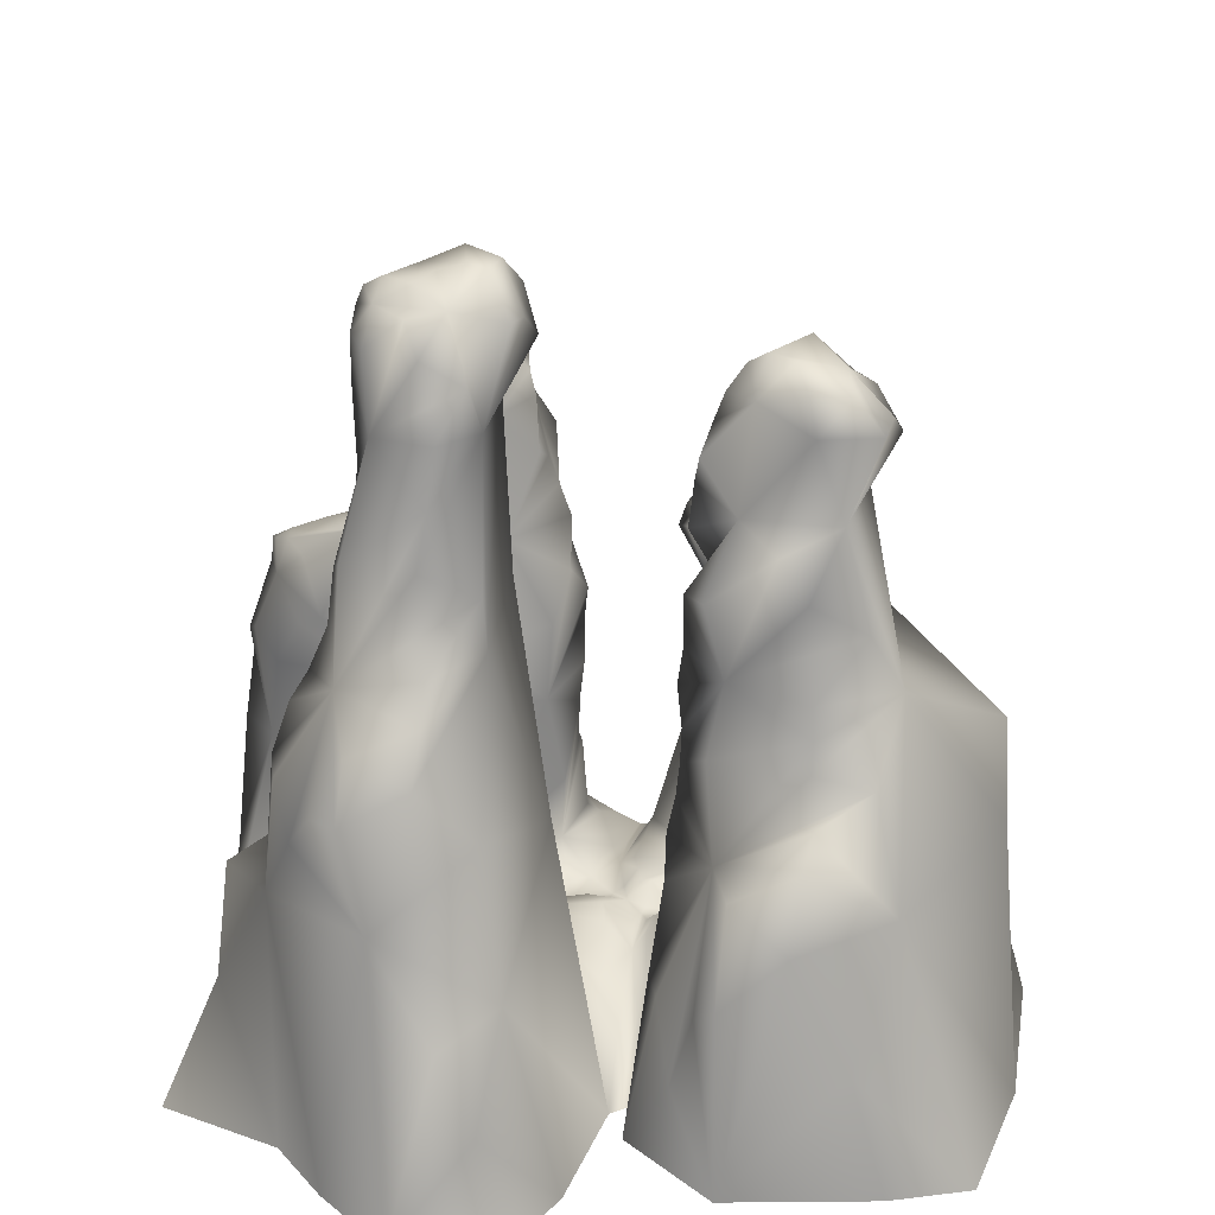
<metadata>
{"format":"obj","ext":"obj","renderer":"f3d","projection":"perspective","resolution":1024,"background":"white","views":[{"elev":28.6,"azim":-88.8,"up":"+Y"}]}
</metadata>
<code>
o RockPileOne200
v -4.348 -0.2559 4.152
v -0.09975 -0.2663 3.119
v 3.305 -0.2559 3.903
v -2.917 -0.2559 0.412
v -0.007326 0.5867 0.2423
v 3.023 -0.2531 0.3614
v -3.782 -0.2559 -3.62
v -0.08732 -0.2563 -2.793
v 3.839 -0.2547 -3.247
v -0.2266 -0.3389 3.579
v -0.8972 0.4728 0.3136
v 0.2744 -0.2559 3.721
v 0.9311 0.5021 0.141
v -0.2809 -0.2553 -3.418
v -0.08335 -0.2596 -3.098
v -0.1572 0.5397 0.773
v -3.547 -0.2559 0.2426
v 3.112 -0.2144 0.5304
v 0.1007 0.5328 -0.4296
v -3.095 -0.2559 0.08039
v 3.731 -0.2559 -0.3478
v -1.168 0.8092 1.048
v 0.5728 0.8193 1.234
v -0.5259 0.8328 -1
v 0.9777 0.8486 -0.5834
v 2.62 2.67 -0.9351
v 3.418 1.883 -2.871
v 0.582 3.313 -2.758
v 0.8644 2.883 -0.7452
v 2.522 4.884 -0.6968
v 2.842 4.597 -2.642
v 1.049 5.077 -2.902
v 0.9587 5.001 -1.207
v 2.404 6.366 -0.9683
v 2.58 6.379 -2.018
v 1.208 6.641 -2.39
v 1.121 6.498 -1.338
v -1.197 2.895 -3.036
v -2.962 2.64 -3.702
v -2.784 3.504 -0.5485
v -1.129 3.274 -1.269
v -0.9837 5.53 -2.416
v -3.032 5.263 -2.834
v -2.969 5.7 -1.193
v -1.115 5.624 -1.016
v -0.9741 8.048 -2.297
v -2.475 7.941 -2.409
v -2.551 8.036 -1.219
v -1.324 8.103 -1.095
v -3.618 2.807 3.219
v -0.4694 3.155 3.077
v -1.053 2.95 1.381
v -3.08 3.107 1.208
v -2.522 5.005 3.248
v -0.9504 5.262 3.144
v -1.079 5.167 1.493
v -2.549 5.126 1.305
v -2.481 6.958 2.537
v -1.176 7.083 2.822
v -0.9541 7.06 1.474
v -2.038 6.816 1.427
v 1.022 2.438 2.788
v 3.134 2.169 2.912
v 3.123 2.657 1.309
v 1.342 2.465 1.269
v 1.174 3.839 2.712
v 2.481 4.129 2.852
v 2.813 4.15 1.414
v 1.738 4.03 1.219
v 1.375 4.846 2.167
v 2.09 5.009 2.538
v 2.744 5.102 1.71
v 2.15 5.004 1.256
v 1.921 7.042 -1.172
v 2.333 7.131 -1.684
v 1.586 7.447 -2.286
v 1.284 7.45 -1.601
v -1.232 9.387 -1.919
v -2.073 9.259 -2.354
v -2.345 9.298 -1.578
v -1.524 9.558 -1.054
v -2.334 7.888 2.21
v -1.673 8.412 2.554
v -1.004 8.319 1.82
v -1.908 8.124 1.582
v 4.662 -0.2527 0.8095
v 4.161 0.8392 1.408
v 4.358 1.803 2.081
v 5.399 -0.2559 2.868
v -0.6529 -0.2118 5.033
v -1.125 1.534 4.582
v -1.211 3.583 4.409
v -1.791 4.279 4.452
v -2.26 3.224 4.47
v -2.619 -0.2559 4.749
v -4.56 -0.2527 3.139
v -4.344 1.258 2.712
v -4.127 2.625 2.016
v -4.621 -0.2559 1.249
v -4.596 -0.2559 -0.4043
v -4.411 2.19 -1.02
v -4.006 3.945 -1.246
v -3.979 4.581 -1.953
v -4.392 3.029 -2.454
v -4.596 -0.2559 -3.059
v -5.107 0.9448 -1.301
v -5.042 2.001 -1.712
v -5.47 -0.2559 -2.272
v -5.409 -0.2559 -0.9759
v -3.074 -0.2559 -5.028
v -2.453 1.135 -4.385
v -1.843 2.301 -4.297
v -0.8896 -0.2559 -4.648
v 0.5637 -0.2519 -4.701
v 1.513 1.971 -4.189
v 1.715 4.123 -4.051
v 2.58 4.307 -3.945
v 3.142 3.256 -4.09
v 2.64 -0.2556 -4.868
v -1.645 8.572 1.718
v -2.279 8.347 2.122
v 2.444 5.274 1.704
v 1.78 5.161 2.012
v -2.111 9.497 -1.927
v -1.889 9.637 -1.39
v 1.915 7.432 -1.874
v 2.111 7.241 -1.398
v -0.3341 0.5414 1.168
v -0.3487 0.1537 2.315
v 0.2291 0.2501 2.349
v 0.1373 0.6214 1.142
v -0.1531 0.2044 -2.148
v -0.05378 0.5603 -0.967
v 0.151 0.4205 -1.052
v 0.06523 0.08591 -2.274
v -1.486 0.3876 0.4786
v 1.514 0.472 0.4193
v 2.431 -0.000997 0.3826
v -1.368 0.4039 -0.06529
v -2.383 -0.02874 0.2721
v 2.77 0.08898 -0.134
v 1.43 0.4131 0.04593
v -0.4894 0.7038 0.5724
v -0.2391 0.5418 0.4155
v 0.1497 0.7674 0.5335
v 0.3878 0.787 0.3706
v -0.06199 0.7052 -0.2457
v -0.251 0.7195 -0.0567
v 0.4263 0.6437 -0.195
v 0.187 0.5491 0.06366
v 2.558 1.633 -4.658
v 0.2526 0.9 -1.677
v 0.08798 1.911 -2.343
v 2.62 1.262 -0.3729
v 1.704 2.392 -0.3769
v 2.931 4.019 -1.301
v 2.186 3.115 -4.492
v 2.679 4.139 -4.204
v 0.3465 3.862 -1.517
v 0.3527 4.462 -2.226
v 2.229 3.447 -0.3153
v 1.171 4.498 -0.4556
v 3.073 5.454 -1.991
v 2.951 6.227 -1.427
v 1.937 5.24 -2.852
v 2.491 5.901 -2.637
v 0.5836 5.733 -1.422
v 0.711 6.393 -1.878
v 1.693 5.387 -0.6041
v 1.164 6.05 -0.8113
v -2.192 3.965 -3.649
v -1.228 4.479 -3.32
v -0.5133 3.865 -2.204
v -0.5296 4.566 -1.156
v -2.203 6.295 -2.866
v -1.409 7.179 -2.655
v -3.232 6.474 -1.22
v -3.055 7.383 -1.777
v -0.5817 6.111 -1.67
v -0.6036 7.226 -1.178
v -2.33 1.13 0.5135
v -1.102 2.273 0.7059
v -1.65 3.565 0.8483
v -0.9843 4.186 0.8098
v -3.371 4.267 2.91
v -3.057 4.693 2.252
v -0.5073 5.657 1.932
v -0.5424 6.455 2.813
v -1.962 5.873 0.86
v -1.43 6.395 0.9027
v -2.794 5.832 2.832
v -2.693 6.684 1.835
v 2.163 0.3788 3.685
v 1.153 1.163 3.459
v 0.4456 0.9823 2.355
v 0.5309 2.015 1.157
v 2.192 3.102 3.244
v 1.447 3.484 3.243
v 3.244 3.303 1.425
v 3.033 3.872 2.079
v 0.7025 2.853 1.799
v 1.069 3.502 1.223
v 1.95 4.41 3.157
v 1.389 4.694 2.85
v 2.96 4.614 1.66
v 2.675 5.028 2.454
v 2.293 4.539 0.8239
v 2.749 4.801 1.062
v 1.294 4.36 1.773
v 1.636 4.721 1.196
v 2.86 6.788 -1.729
v 2.553 6.92 -1.266
v 2.026 7.019 -2.487
v 2.434 7.137 -2.192
v 0.7852 7.083 -1.493
v 1.049 7.482 -2.158
v 1.796 6.808 -0.9418
v 1.393 7.144 -1.107
v -2.022 8.911 -2.603
v -1.584 9.268 -2.49
v -2.917 8.697 -1.346
v -2.593 9.308 -1.99
v -1.687 8.771 -0.6784
v -2.436 9.205 -0.9243
v -0.699 8.737 -1.509
v -0.8786 9.101 -1.072
v -1.488 7.607 3.171
v -2.301 7.904 2.931
v -0.6848 7.59 2.274
v -0.9078 8.048 2.665
v -2.091 7.559 1.003
v -1.479 8.053 1.28
v 3.829 2.451 1.84
v 4.073 0.3698 3.359
v 4.569 1.303 2.671
v -3.915 3.563 2.137
v -3.852 0.7151 0.7546
v -4.257 2.004 1.235
v -3.718 5.17 -1.862
v -3.748 3.793 -3.299
v -4.183 4.25 -2.742
v 0.6007 4.121 -3.39
v 1.093 3.252 -4.014
v 2.471 4.545 -3.336
v 1.784 4.566 -3.895
v 3.74 3.454 -3.325
v 3.184 4.16 -3.543
v 3.533 1.751 -4.053
v -1.202 8.604 2.196
v -1.454 8.373 1.5
v -1.848 8.565 1.994
v -2.239 8.337 2.592
v 2.548 5.209 2.125
v 2.52 5.141 1.315
v 2.14 5.188 1.848
v 1.682 5.019 1.64
v 1.63 5.015 2.491
v -1.662 9.403 -2.279
v -1.85 9.549 -1.71
v -2.001 9.623 -1.149
v -1.228 9.588 -1.446
v 2.03 7.373 -2.077
v 1.304 7.587 -1.994
v 1.86 7.414 -1.627
v 1.689 7.315 -1.25
v -0.1124 0.2806 1.607
v -0.3461 0.6397 0.7731
v -0.3248 0.3002 1.86
v -0.2831 -0.2974 3.261
v 0.08658 -0.2559 3.332
v 0.1424 0.3819 1.846
v 0.09892 0.6983 0.7468
v -0.1683 -0.2556 -3.028
v -0.09034 0.3304 -1.658
v -0.03751 0.6433 -0.5153
v 0.01389 0.2756 -1.316
v 0.3175 0.6481 -0.4794
v 0.2215 0.3171 -1.561
v 0.2639 0.5168 -1.658
v -0.06953 -0.2578 -2.868
v -0.7584 0.6478 0.486
v -1.791 0.1826 0.3887
v 0.7257 0.7257 0.3201
v 1.873 0.2238 0.3198
v 3.001 -0.2367 0.4909
v 1.842 0.1997 0.2009
v -0.5693 0.6589 -0.0195
v -1.811 0.1867 0.1837
v 3.311 -0.2575 0.05182
v 2.288 0.518 -0.2996
v 1.863 0.3259 -0.01371
v 0.801 0.6646 -0.111
v -0.3827 0.5602 0.4865
v -0.09417 0.5471 0.4727
v -0.3131 0.5445 0.3073
v 0.1902 0.7504 0.4167
v 0.3087 0.5645 0.198
v 0.02952 0.5369 -0.002153
v -0.1061 0.6947 -0.04928
v 0.3458 0.5727 -0.08386
v 2.568 2.759 -4.49
v 3.082 1.771 -4.412
v 0.737 1.837 -0.5314
v 0.2596 1.47 -1.655
v 0.2791 3.024 -1.698
v 1.769 1.841 -0.388
v 1.705 2.934 -0.3158
v 3.006 4.748 -1.505
v 2.668 3.92 -0.5244
v 1.736 3.374 -4.355
v 2.538 3.893 -4.217
v 2.216 4.352 -4.102
v 3.039 3.985 -4.062
v 0.712 4.006 -0.6642
v 0.5594 5.071 -1.957
v 0.4608 4.357 -3.005
v 1.732 3.963 -0.2672
v 1.7 4.959 -0.462
v 2.977 5.817 -1.379
v 2.893 6.51 -1.476
v 2.655 5.75 -0.6727
v 1.918 4.886 -3.068
v 0.9504 5.9 -2.676
v 1.951 5.671 -2.715
v 1.964 6.675 -2.528
v 0.678 5.977 -1.966
v 0.7524 6.773 -1.828
v 1.672 5.761 -0.7297
v 1.674 6.543 -0.8667
v -3.151 4.237 -3.509
v -1.857 4.435 -3.472
v -1.926 5.431 -2.996
v -0.7757 4.47 -2.94
v -0.5766 4.312 -1.622
v -0.6574 5.467 -1.651
v -2.845 6.658 -2.736
v -1.783 6.734 -2.653
v -1.708 8.174 -2.642
v -0.8461 6.893 -2.447
v -3.352 5.546 -1.835
v -3.165 6.712 -1.909
v -2.966 8.068 -1.701
v -0.6611 6.88 -1.697
v -0.6469 8.222 -1.57
v -3.258 1.518 0.6039
v -1.921 2.162 0.688
v -1.738 3.175 0.8045
v -2.84 4.314 1.115
v -1.604 3.977 0.8637
v -1.664 5.054 0.8701
v -3.515 3.843 2.268
v -3.182 4.346 2.229
v -2.999 5.086 2.233
v -0.7335 6.139 1.158
v -0.5491 6.183 2.291
v -0.6383 7.167 2.234
v -2.719 6.155 1.064
v -1.73 7.104 0.9597
v -2.713 6.14 2.167
v 3.227 0.8633 3.533
v 1.809 1.104 3.505
v 1.917 2.427 3.242
v 0.6981 1.27 3.177
v 0.5211 1.74 1.866
v 0.6425 2.542 1.777
v 2.846 3.374 3.018
v 1.784 3.353 3.183
v 1.76 3.943 3.187
v 0.9211 3.145 2.963
v 3.435 2.69 1.903
v 3.158 3.408 2.081
v 2.958 4.259 2.098
v 0.8124 3.16 1.827
v 1.193 3.965 1.875
v 2.415 4.728 2.881
v 1.606 4.485 3.006
v 1.146 4.418 2.641
v 2.87 4.823 1.353
v 2.811 4.826 2.266
v 1.924 4.711 0.9255
v 2.53 4.73 0.9241
v 1.408 4.639 1.605
v 2.714 6.778 -1.344
v 2.394 6.771 -0.9868
v 1.247 7.254 -2.417
v 2.119 7.183 -2.407
v 0.9808 7.241 -1.284
v 0.9437 7.281 -1.956
v -2.43 8.909 -2.444
v -1.573 9.047 -2.578
v -0.9468 9.036 -2.302
v -2.782 8.933 -1.847
v -1.12 9.137 -0.8594
v -2.094 9.142 -0.7992
v -0.8051 9 -1.422
v -1.192 8.024 2.89
v -1.915 7.969 3.034
v -0.868 7.83 1.502
v -0.7804 7.905 2.35
v -1.522 7.718 1.151
v 4.023 2.136 2.545
v 4.323 1.068 3.056
v -3.919 3.204 1.345
v -3.945 1.706 1.008
v -3.832 4.885 -2.672
v -3.912 4.194 -3.048
v 1.223 4.635 -3.656
v 0.8693 3.909 -3.694
v 2.856 4.316 -3.554
v 1.877 4.623 -3.647
v 3.807 2.881 -3.697
v 3.399 3.886 -3.533
f 83 249 120
f 120 251 83
f 84 250 120
f 120 249 84
f 83 251 121
f 121 252 83
f 71 253 122
f 122 255 71
f 72 254 122
f 122 253 72
f 73 255 122
f 122 254 73
f 73 256 123
f 123 255 73
f 70 257 123
f 123 256 70
f 71 255 123
f 123 257 71
f 78 258 124
f 124 259 78
f 81 261 125
f 125 260 81
f 78 259 125
f 125 261 78
f 76 263 126
f 126 262 76
f 77 264 126
f 126 263 77
f 77 265 127
f 127 264 77
f 2 266 128
f 128 268 2
f 16 267 128
f 128 266 16
f 2 268 129
f 129 269 2
f 2 270 130
f 130 271 2
f 16 266 131
f 131 272 16
f 2 271 131
f 131 266 2
f 8 273 132
f 132 274 8
f 19 276 133
f 133 275 19
f 8 274 133
f 133 276 8
f 8 276 134
f 134 278 8
f 19 277 134
f 134 276 19
f 25 278 134
f 134 277 25
f 25 279 135
f 135 278 25
f 8 278 135
f 135 280 8
f 11 282 136
f 136 281 11
f 13 283 137
f 137 284 13
f 6 286 138
f 138 285 6
f 13 284 138
f 138 286 13
f 11 287 139
f 139 288 11
f 11 288 140
f 140 282 11
f 6 289 141
f 141 291 6
f 25 291 141
f 141 290 25
f 25 292 142
f 142 291 25
f 13 286 142
f 142 292 13
f 6 291 142
f 142 286 6
f 11 281 143
f 143 293 11
f 16 293 143
f 143 267 16
f 16 294 144
f 144 293 16
f 5 295 144
f 144 294 5
f 11 293 144
f 144 295 11
f 5 294 145
f 145 296 5
f 16 272 145
f 145 294 16
f 13 297 146
f 146 283 13
f 5 296 146
f 146 297 5
f 5 298 147
f 147 299 5
f 19 275 147
f 147 298 19
f 11 295 148
f 148 287 11
f 5 299 148
f 148 295 5
f 13 292 149
f 149 300 13
f 25 277 149
f 149 292 25
f 19 300 149
f 149 277 19
f 19 298 150
f 150 300 19
f 5 297 150
f 150 298 5
f 13 300 150
f 150 297 13
f 118 302 151
f 151 301 118
f 25 303 152
f 152 279 25
f 29 304 152
f 152 303 29
f 29 305 153
f 153 304 29
f 25 290 154
f 154 306 25
f 29 303 155
f 155 307 29
f 25 306 155
f 155 303 25
f 30 309 156
f 156 308 30
f 118 301 157
f 157 311 118
f 116 311 157
f 157 310 116
f 116 312 158
f 158 311 116
f 117 313 158
f 158 312 117
f 118 311 158
f 158 313 118
f 29 314 159
f 159 305 29
f 32 316 160
f 160 315 32
f 29 307 161
f 161 317 29
f 30 317 161
f 161 309 30
f 30 318 162
f 162 317 30
f 29 317 162
f 162 314 29
f 30 308 163
f 163 319 30
f 34 321 164
f 164 320 34
f 30 319 164
f 164 321 30
f 32 323 165
f 165 322 32
f 36 324 165
f 165 323 36
f 36 325 166
f 166 324 36
f 32 315 167
f 167 326 32
f 36 323 168
f 168 327 36
f 32 326 168
f 168 323 32
f 30 321 169
f 169 318 30
f 34 328 169
f 169 321 34
f 34 329 170
f 170 328 34
f 43 331 171
f 171 330 43
f 43 332 172
f 172 331 43
f 42 333 172
f 172 332 42
f 42 334 173
f 173 333 42
f 42 335 174
f 174 334 42
f 42 332 175
f 175 337 42
f 43 336 175
f 175 332 43
f 47 337 175
f 175 336 47
f 47 338 176
f 176 337 47
f 46 339 176
f 176 338 46
f 42 337 176
f 176 339 42
f 43 340 177
f 177 341 43
f 47 336 178
f 178 342 47
f 43 341 178
f 178 336 43
f 42 339 179
f 179 335 42
f 46 343 179
f 179 339 46
f 46 344 180
f 180 343 46
f 53 346 181
f 181 345 53
f 53 347 182
f 182 346 53
f 53 348 183
f 183 347 53
f 57 349 183
f 183 348 57
f 57 350 184
f 184 349 57
f 53 351 185
f 185 352 53
f 57 348 186
f 186 353 57
f 53 352 186
f 186 348 53
f 60 355 187
f 187 354 60
f 60 356 188
f 188 355 60
f 57 357 189
f 189 350 57
f 60 354 190
f 190 358 60
f 57 353 191
f 191 359 57
f 57 359 192
f 192 357 57
f 63 361 193
f 193 360 63
f 63 362 194
f 194 361 63
f 62 363 194
f 194 362 62
f 62 364 195
f 195 363 62
f 62 365 196
f 196 364 62
f 62 362 197
f 197 367 62
f 63 366 197
f 197 362 63
f 67 367 197
f 197 366 67
f 67 368 198
f 198 367 67
f 66 369 198
f 198 368 66
f 62 367 198
f 198 369 62
f 63 370 199
f 199 371 63
f 67 366 200
f 200 372 67
f 63 371 200
f 200 366 63
f 62 369 201
f 201 365 62
f 66 373 201
f 201 369 66
f 66 374 202
f 202 373 66
f 66 368 203
f 203 376 66
f 67 375 203
f 203 368 67
f 71 376 203
f 203 375 71
f 71 257 204
f 204 376 71
f 70 377 204
f 204 257 70
f 66 376 204
f 204 377 66
f 67 372 205
f 205 379 67
f 72 379 205
f 205 378 72
f 72 253 206
f 206 379 72
f 71 375 206
f 206 253 71
f 67 379 206
f 206 375 67
f 73 381 207
f 207 380 73
f 73 254 208
f 208 381 73
f 72 378 208
f 208 254 72
f 66 377 209
f 209 374 66
f 70 382 209
f 209 377 70
f 70 256 210
f 210 382 70
f 73 380 210
f 210 256 73
f 34 320 211
f 211 383 34
f 34 383 212
f 212 384 34
f 36 385 213
f 213 325 36
f 76 386 213
f 213 385 76
f 76 262 214
f 214 386 76
f 36 327 215
f 215 388 36
f 77 388 215
f 215 387 77
f 77 263 216
f 216 388 77
f 76 385 216
f 216 263 76
f 36 388 216
f 216 385 36
f 34 384 217
f 217 329 34
f 77 387 218
f 218 265 77
f 46 338 219
f 219 390 46
f 47 389 219
f 219 338 47
f 78 391 220
f 220 258 78
f 46 390 220
f 220 391 46
f 47 342 221
f 221 392 47
f 47 392 222
f 222 389 47
f 81 394 223
f 223 393 81
f 81 260 224
f 224 394 81
f 46 391 225
f 225 344 46
f 78 395 225
f 225 391 78
f 78 261 226
f 226 395 78
f 81 393 226
f 226 261 81
f 83 397 227
f 227 396 83
f 83 252 228
f 228 397 83
f 60 398 229
f 229 356 60
f 84 399 229
f 229 398 84
f 84 249 230
f 230 399 84
f 83 396 230
f 230 249 83
f 60 358 231
f 231 400 60
f 84 398 232
f 232 250 84
f 60 400 232
f 232 398 60
f 63 401 233
f 233 370 63
f 63 360 234
f 234 402 63
f 63 402 235
f 235 401 63
f 53 403 236
f 236 351 53
f 53 345 237
f 237 404 53
f 53 404 238
f 238 403 53
f 43 405 239
f 239 340 43
f 43 330 240
f 240 406 43
f 43 406 241
f 241 405 43
f 32 407 242
f 242 316 32
f 116 408 242
f 242 407 116
f 116 310 243
f 243 408 116
f 32 322 244
f 244 410 32
f 117 410 244
f 244 409 117
f 117 312 245
f 245 410 117
f 116 407 245
f 245 312 116
f 32 410 245
f 245 407 32
f 118 412 246
f 246 411 118
f 118 313 247
f 247 412 118
f 117 409 247
f 247 313 117
f 118 411 248
f 248 302 118
f 4 17 22
f 21 9 27
f 27 26 21
f 119 114 115
f 26 27 31
f 113 110 111
f 111 112 113
f 108 109 106
f 106 107 108
f 20 24 41
f 41 40 20
f 24 14 38
f 38 41 24
f 104 101 102
f 102 103 104
f 40 41 45
f 45 44 40
f 44 45 49
f 49 48 44
f 95 90 91
f 91 94 95
f 10 22 52
f 52 51 10
f 99 96 97
f 97 98 99
f 94 91 92
f 92 93 94
f 51 52 56
f 56 55 51
f 54 55 59
f 59 58 54
f 89 86 87
f 87 88 89
f 18 23 65
f 65 64 18
f 64 65 69
f 69 68 64
f 61 58 82
f 82 85 61
f 18 64 87
f 87 86 18
f 88 87 64
f 10 51 91
f 91 90 10
f 51 55 92
f 92 91 51
f 55 54 93
f 93 92 55
f 54 50 94
f 94 93 54
f 50 1 95
f 95 94 50
f 1 50 97
f 97 96 1
f 98 97 50
f 20 40 101
f 101 100 20
f 40 44 102
f 102 101 40
f 103 102 44
f 39 7 105
f 105 104 39
f 101 104 107
f 107 106 101
f 104 105 108
f 108 107 104
f 100 101 106
f 106 109 100
f 7 39 111
f 111 110 7
f 39 38 112
f 112 111 39
f 38 14 113
f 113 112 38
f 15 28 115
f 115 114 15
f 27 9 119
f 85 251 120
f 250 85 120
f 85 82 121
f 251 85 121
f 82 252 121
f 79 80 124
f 258 79 124
f 80 259 124
f 80 260 125
f 259 80 125
f 75 262 126
f 264 75 126
f 74 75 127
f 265 74 127
f 75 264 127
f 22 268 128
f 267 22 128
f 22 10 129
f 268 22 129
f 10 269 129
f 12 23 130
f 270 12 130
f 23 271 130
f 23 272 131
f 271 23 131
f 14 24 132
f 273 14 132
f 24 274 132
f 24 275 133
f 274 24 133
f 15 280 135
f 279 15 135
f 22 281 136
f 4 22 136
f 282 4 136
f 23 18 137
f 283 23 137
f 18 284 137
f 18 285 138
f 284 18 138
f 24 20 139
f 287 24 139
f 20 288 139
f 20 4 140
f 288 20 140
f 4 282 140
f 21 290 141
f 289 21 141
f 22 267 143
f 281 22 143
f 23 296 145
f 272 23 145
f 23 283 146
f 296 23 146
f 24 299 147
f 275 24 147
f 24 287 148
f 299 24 148
f 115 301 151
f 119 115 151
f 302 119 151
f 15 279 152
f 304 15 152
f 28 15 153
f 305 28 153
f 15 304 153
f 21 26 154
f 290 21 154
f 26 306 154
f 26 307 155
f 306 26 155
f 31 308 156
f 26 31 156
f 309 26 156
f 115 310 157
f 301 115 157
f 28 305 159
f 33 28 159
f 314 33 159
f 33 315 160
f 28 33 160
f 316 28 160
f 26 309 161
f 307 26 161
f 33 314 162
f 318 33 162
f 31 35 163
f 308 31 163
f 35 319 163
f 35 320 164
f 319 35 164
f 31 322 165
f 324 31 165
f 35 31 166
f 325 35 166
f 31 324 166
f 33 37 167
f 315 33 167
f 37 326 167
f 37 327 168
f 326 37 168
f 33 318 169
f 328 33 169
f 37 33 170
f 329 37 170
f 33 328 170
f 38 39 171
f 331 38 171
f 39 330 171
f 38 331 172
f 333 38 172
f 41 38 173
f 334 41 173
f 38 333 173
f 45 41 174
f 335 45 174
f 41 334 174
f 44 48 177
f 340 44 177
f 48 341 177
f 48 342 178
f 341 48 178
f 45 335 179
f 343 45 179
f 49 45 180
f 344 49 180
f 45 343 180
f 22 17 181
f 346 22 181
f 17 345 181
f 52 22 182
f 347 52 182
f 22 346 182
f 52 347 183
f 349 52 183
f 56 52 184
f 350 56 184
f 52 349 184
f 50 54 185
f 351 50 185
f 54 352 185
f 54 353 186
f 352 54 186
f 55 56 187
f 355 55 187
f 56 354 187
f 59 55 188
f 356 59 188
f 55 355 188
f 56 350 189
f 61 56 189
f 357 61 189
f 61 358 190
f 56 61 190
f 354 56 190
f 54 58 191
f 353 54 191
f 58 359 191
f 58 61 192
f 359 58 192
f 61 357 192
f 12 3 193
f 361 12 193
f 3 360 193
f 12 361 194
f 363 12 194
f 23 12 195
f 364 23 195
f 12 363 195
f 65 23 196
f 365 65 196
f 23 364 196
f 64 68 199
f 370 64 199
f 68 371 199
f 68 372 200
f 371 68 200
f 65 365 201
f 373 65 201
f 69 65 202
f 374 69 202
f 65 373 202
f 68 378 205
f 372 68 205
f 68 69 207
f 381 68 207
f 69 380 207
f 68 381 208
f 378 68 208
f 69 374 209
f 382 69 209
f 69 382 210
f 380 69 210
f 35 75 211
f 320 35 211
f 75 383 211
f 75 74 212
f 383 75 212
f 74 384 212
f 35 325 213
f 386 35 213
f 75 35 214
f 262 75 214
f 35 386 214
f 37 387 215
f 327 37 215
f 37 329 217
f 74 37 217
f 384 74 217
f 74 265 218
f 37 74 218
f 387 37 218
f 79 390 219
f 389 79 219
f 79 258 220
f 390 79 220
f 48 80 221
f 342 48 221
f 80 392 221
f 80 79 222
f 392 80 222
f 79 389 222
f 48 49 223
f 394 48 223
f 49 393 223
f 80 48 224
f 260 80 224
f 48 394 224
f 49 344 225
f 395 49 225
f 49 395 226
f 393 49 226
f 58 59 227
f 397 58 227
f 59 396 227
f 82 58 228
f 252 82 228
f 58 397 228
f 59 356 229
f 399 59 229
f 59 399 230
f 396 59 230
f 61 85 231
f 358 61 231
f 85 400 231
f 85 250 232
f 400 85 232
f 64 370 233
f 88 64 233
f 401 88 233
f 3 89 234
f 360 3 234
f 89 402 234
f 89 88 235
f 402 89 235
f 88 401 235
f 50 351 236
f 98 50 236
f 403 98 236
f 17 99 237
f 345 17 237
f 99 404 237
f 99 98 238
f 404 99 238
f 98 403 238
f 44 340 239
f 103 44 239
f 405 103 239
f 39 104 240
f 330 39 240
f 104 406 240
f 104 103 241
f 406 104 241
f 103 405 241
f 28 316 242
f 408 28 242
f 115 28 243
f 310 115 243
f 28 408 243
f 31 409 244
f 322 31 244
f 31 27 246
f 412 31 246
f 27 411 246
f 31 412 247
f 409 31 247
f 119 302 248
f 27 119 248
f 411 27 248

</code>
